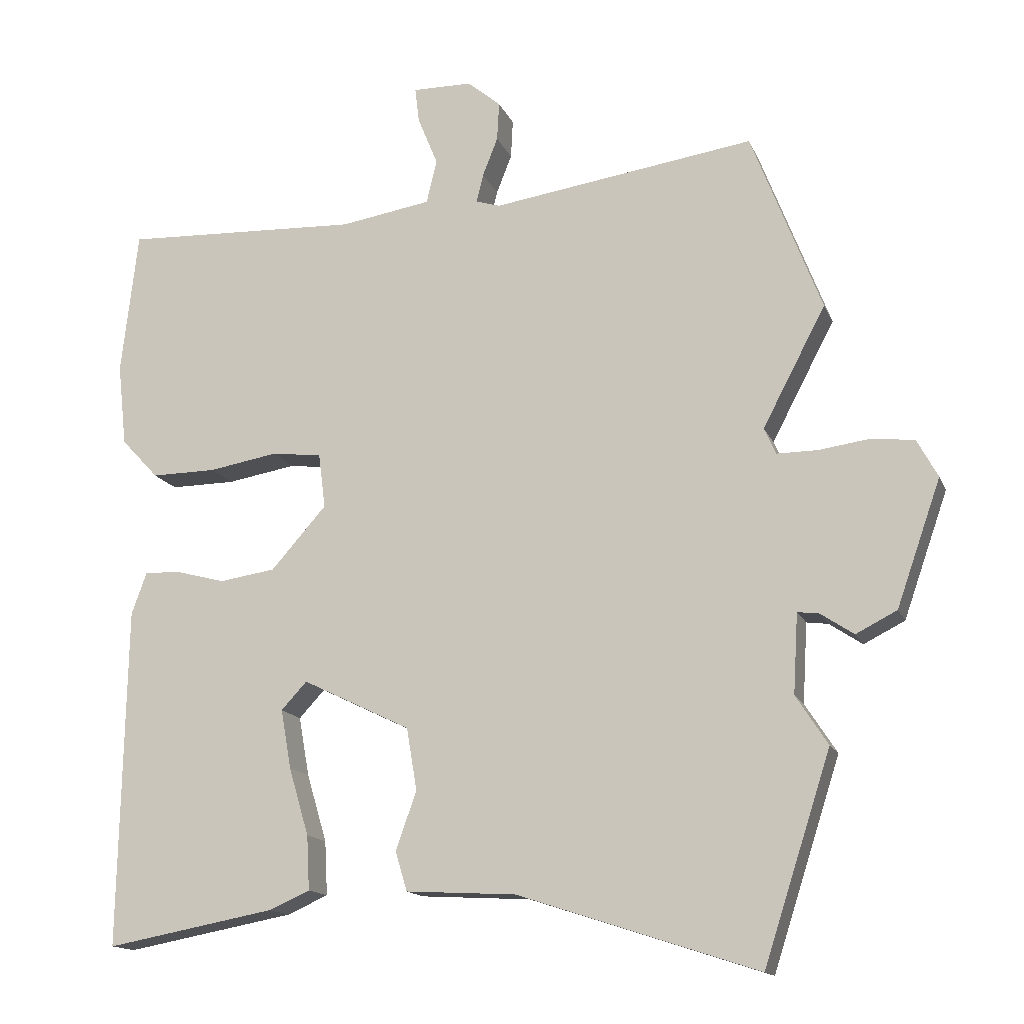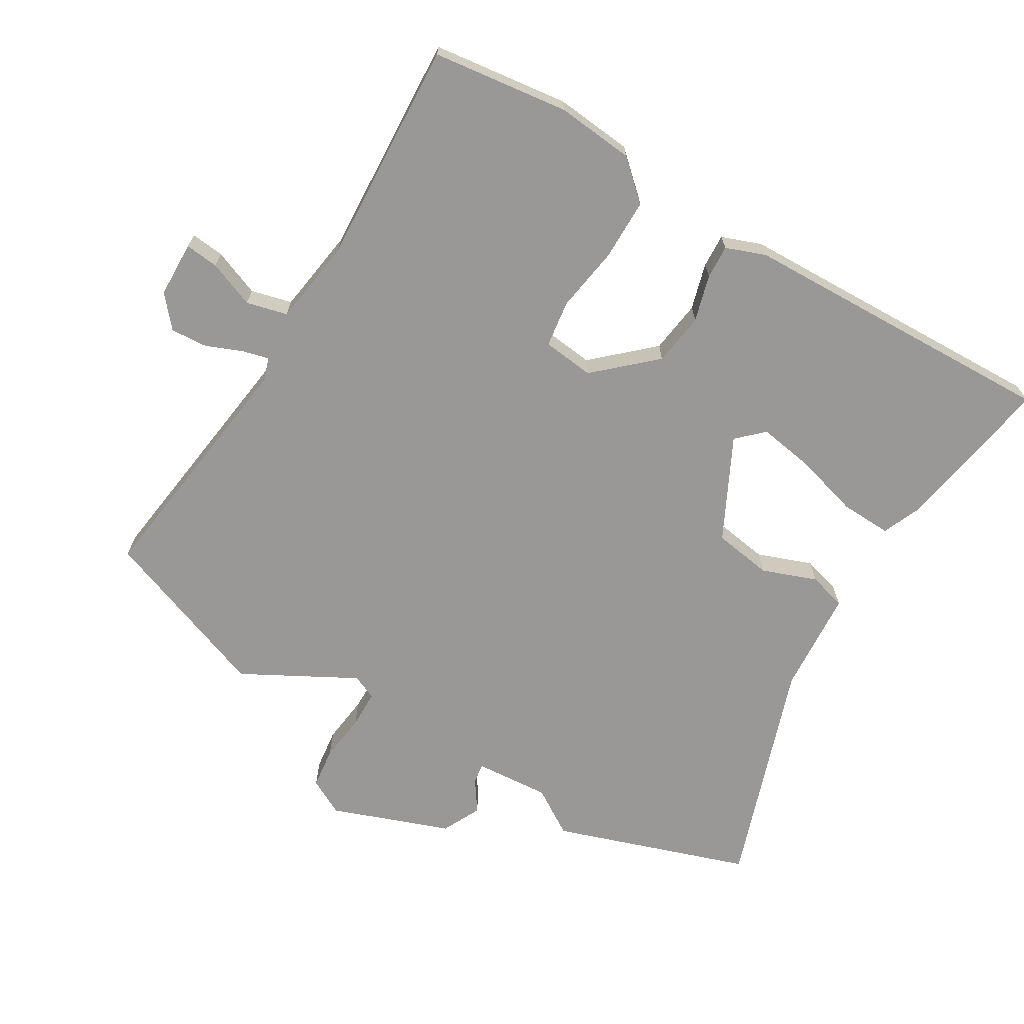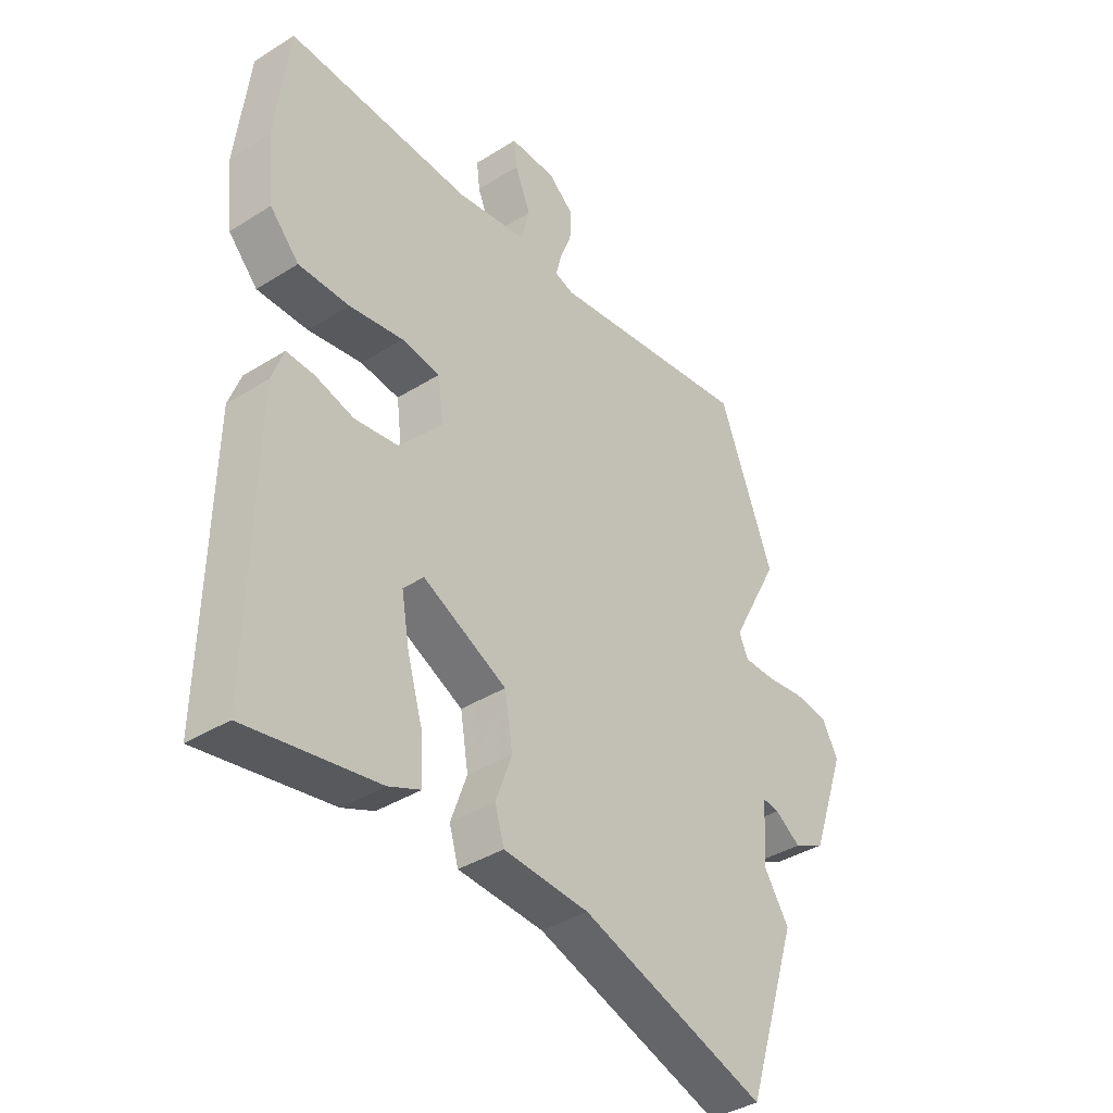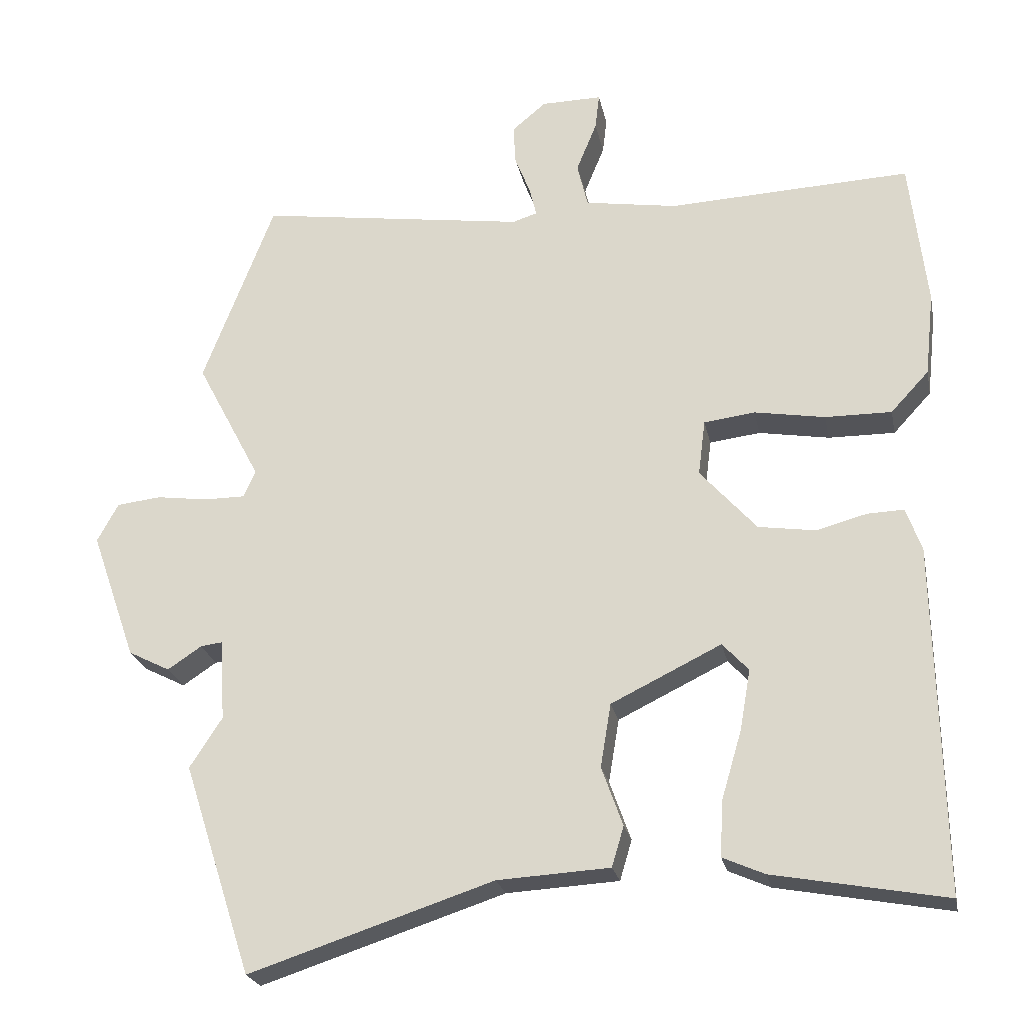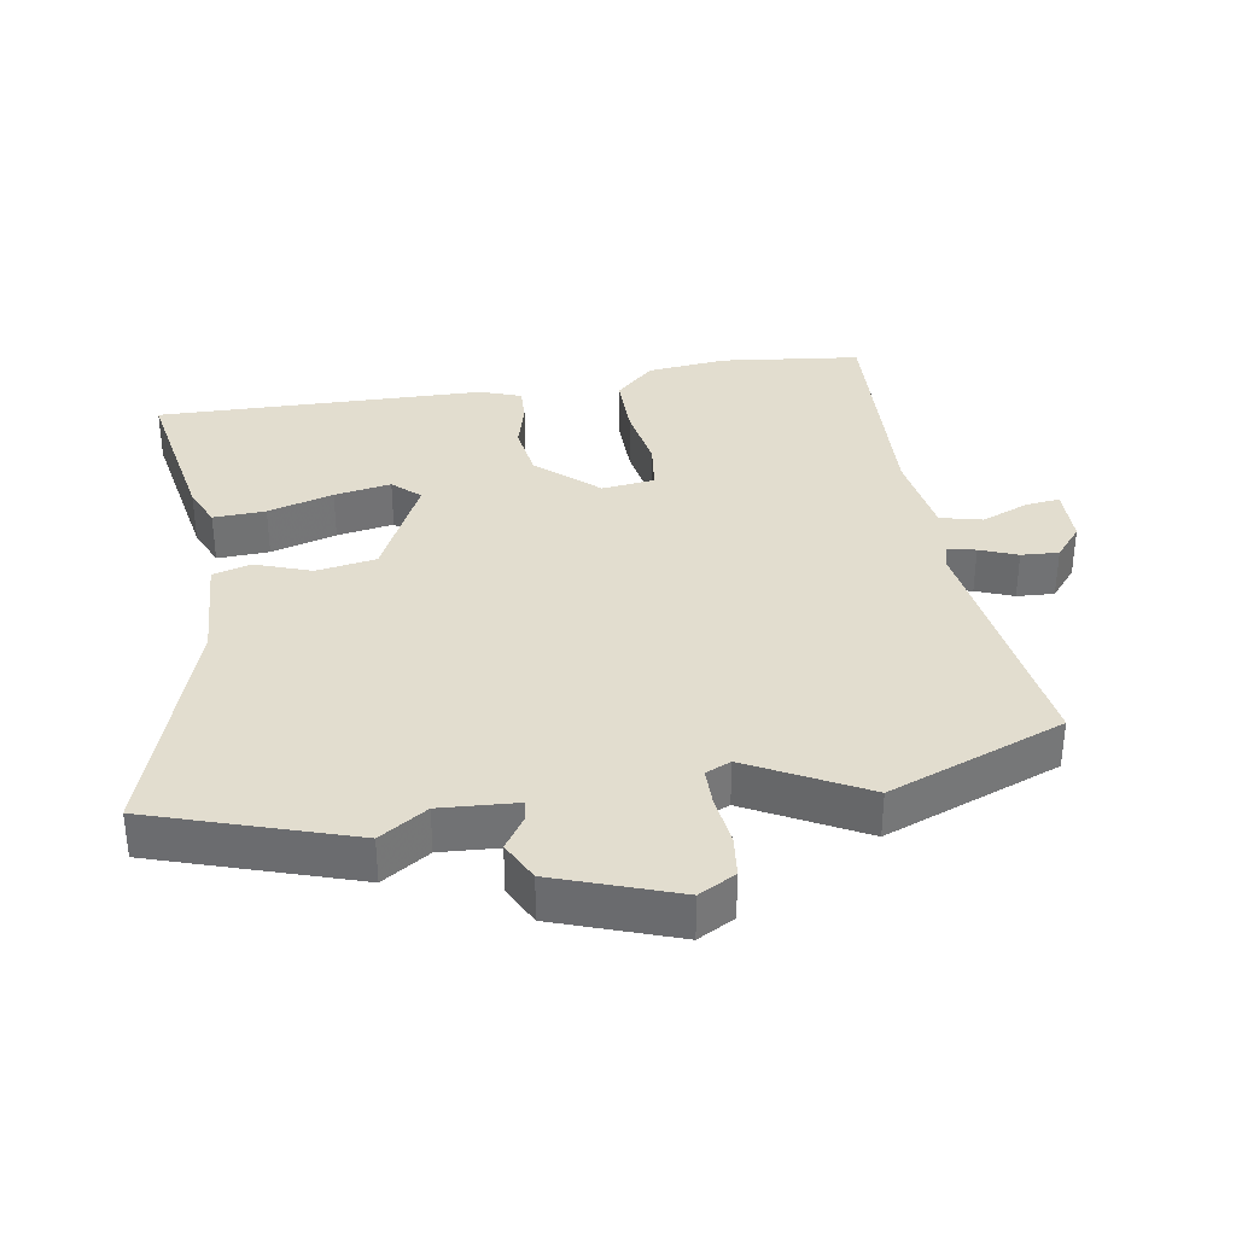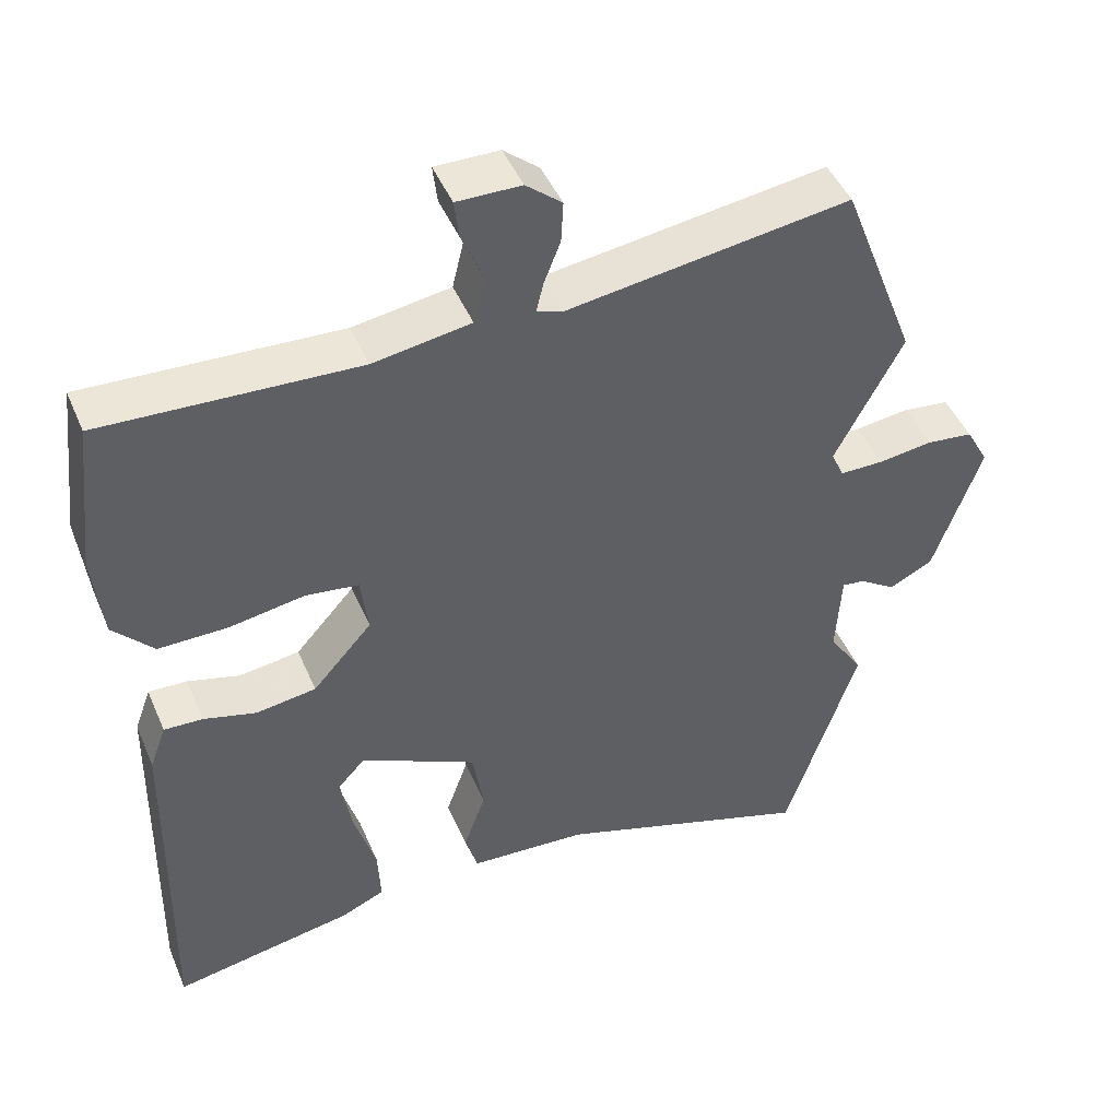
<metadata>
{"format":"obj","ext":"obj","renderer":"f3d","projection":"perspective","resolution":1024,"background":"white","views":[{"elev":-14.8,"azim":-162.8,"up":"+Z"},{"elev":-68.7,"azim":59.9,"up":"+Y"},{"elev":-38.8,"azim":128.3,"up":"+Z"},{"elev":-23.5,"azim":11.4,"up":"+Z"},{"elev":35.0,"azim":-99.2,"up":"+Y"},{"elev":46.0,"azim":157.7,"up":"+Z"}]}
</metadata>
<code>
v 0.492 0.07 -0.557
v 0.248 0.07 -0.512
v 0.189 0.07 -0.486
v 0.193 0.07 -0.408
v 0.222 0.07 -0.31
v 0.237 0.07 -0.225
v 0.2 0.07 -0.185
v 0.044 0.07 -0.261
v 0.029 0.07 -0.351
v 0.059 0.07 -0.435
v 0.042 0.07 -0.492
v -0.117 0.07 -0.501
v -0.463 0.07 -0.614
v -0.56 0.07 -0.315
v -0.514 0.07 -0.244
v -0.521 0.07 -0.129
v -0.552 0.07 -0.133
v -0.6 0.07 -0.165
v -0.659 0.07 -0.135
v -0.723 0.07 0.047
v -0.693 0.07 0.102
v -0.63 0.07 0.109
v -0.557 0.07 0.099
v -0.499 0.07 0.099
v -0.482 0.07 0.137
v -0.573 0.07 0.31
v -0.472 0.07 0.573
v -0.092 0.07 0.518
v -0.057 0.07 0.529
v -0.067 0.07 0.57
v -0.089 0.07 0.626
v -0.092 0.07 0.682
v -0.044 0.07 0.722
v 0.042 0.07 0.723
v 0.036 0.07 0.672
v 0.007 0.07 0.601
v 0.022 0.07 0.538
v 0.153 0.07 0.517
v 0.496 0.07 0.532
v 0.52 0.07 0.323
v 0.507 0.07 0.204
v 0.453 0.07 0.146
v 0.359 0.07 0.147
v 0.259 0.07 0.164
v 0.187 0.07 0.155
v 0.177 0.07 0.076
v 0.257 0.07 -0.014
v 0.338 0.07 -0.026
v 0.409 0.07 -0.007
v 0.461 0.07 -0.005
v 0.483 0.07 -0.066
v 0.492 0 -0.557
v 0.248 0 -0.512
v 0.189 0 -0.486
v 0.193 0 -0.408
v 0.222 0 -0.31
v 0.237 0 -0.225
v 0.2 0 -0.185
v 0.044 0 -0.261
v 0.029 0 -0.351
v 0.059 0 -0.435
v 0.042 0 -0.492
v -0.117 0 -0.501
v -0.463 0 -0.614
v -0.56 0 -0.315
v -0.514 0 -0.244
v -0.521 0 -0.129
v -0.552 0 -0.133
v -0.6 0 -0.165
v -0.659 0 -0.135
v -0.723 0 0.047
v -0.693 0 0.102
v -0.63 0 0.109
v -0.557 0 0.099
v -0.499 0 0.099
v -0.482 0 0.137
v -0.573 0 0.31
v -0.472 0 0.573
v -0.092 0 0.518
v -0.057 0 0.529
v -0.067 0 0.57
v -0.089 0 0.626
v -0.092 0 0.682
v -0.044 0 0.722
v 0.042 0 0.723
v 0.036 0 0.672
v 0.007 0 0.601
v 0.022 0 0.538
v 0.153 0 0.517
v 0.496 0 0.532
v 0.52 0 0.323
v 0.507 0 0.204
v 0.453 0 0.146
v 0.359 0 0.147
v 0.259 0 0.164
v 0.187 0 0.155
v 0.177 0 0.076
v 0.257 0 -0.014
v 0.338 0 -0.026
v 0.409 0 -0.007
v 0.461 0 -0.005
v 0.483 0 -0.066
f 48 49 50 51
f 47 48 51 1
f 46 47 1
f 41 42 43 44
f 41 44 45
f 38 39 40 41
f 37 38 41 45
f 33 34 35 36
f 33 36 37
f 30 31 32 33
f 29 30 33 37
f 28 29 37 45
f 25 26 27 28
f 24 25 28 45
f 20 21 22 23
f 20 23 24
f 17 18 19 20
f 16 17 20 24
f 15 16 24 45
f 12 13 14 15
f 9 10 11 12
f 8 9 12 15
f 7 8 15
f 2 3 4 5
f 2 5 6
f 1 2 6
f 46 1 6
f 15 45 46
f 7 15 46
f 6 7 46
f 102 101 100 99
f 52 102 99 98
f 52 98 97
f 95 94 93 92
f 96 95 92
f 92 91 90 89
f 96 92 89 88
f 87 86 85 84
f 88 87 84
f 84 83 82 81
f 88 84 81 80
f 96 88 80 79
f 79 78 77 76
f 96 79 76 75
f 74 73 72 71
f 75 74 71
f 71 70 69 68
f 75 71 68 67
f 96 75 67 66
f 66 65 64 63
f 63 62 61 60
f 66 63 60 59
f 66 59 58
f 56 55 54 53
f 57 56 53
f 57 53 52
f 57 52 97
f 97 96 66
f 97 66 58
f 97 58 57
f 1 52 53 2
f 2 53 54 3
f 3 54 55 4
f 4 55 56 5
f 5 56 57 6
f 6 57 58 7
f 7 58 59 8
f 8 59 60 9
f 9 60 61 10
f 10 61 62 11
f 11 62 63 12
f 12 63 64 13
f 13 64 65 14
f 14 65 66 15
f 15 66 67 16
f 16 67 68 17
f 17 68 69 18
f 18 69 70 19
f 19 70 71 20
f 20 71 72 21
f 21 72 73 22
f 22 73 74 23
f 23 74 75 24
f 24 75 76 25
f 25 76 77 26
f 26 77 78 27
f 27 78 79 28
f 28 79 80 29
f 29 80 81 30
f 30 81 82 31
f 31 82 83 32
f 32 83 84 33
f 33 84 85 34
f 34 85 86 35
f 35 86 87 36
f 36 87 88 37
f 37 88 89 38
f 38 89 90 39
f 39 90 91 40
f 40 91 92 41
f 41 92 93 42
f 42 93 94 43
f 43 94 95 44
f 44 95 96 45
f 45 96 97 46
f 46 97 98 47
f 47 98 99 48
f 48 99 100 49
f 49 100 101 50
f 50 101 102 51
f 51 102 52 1

</code>
